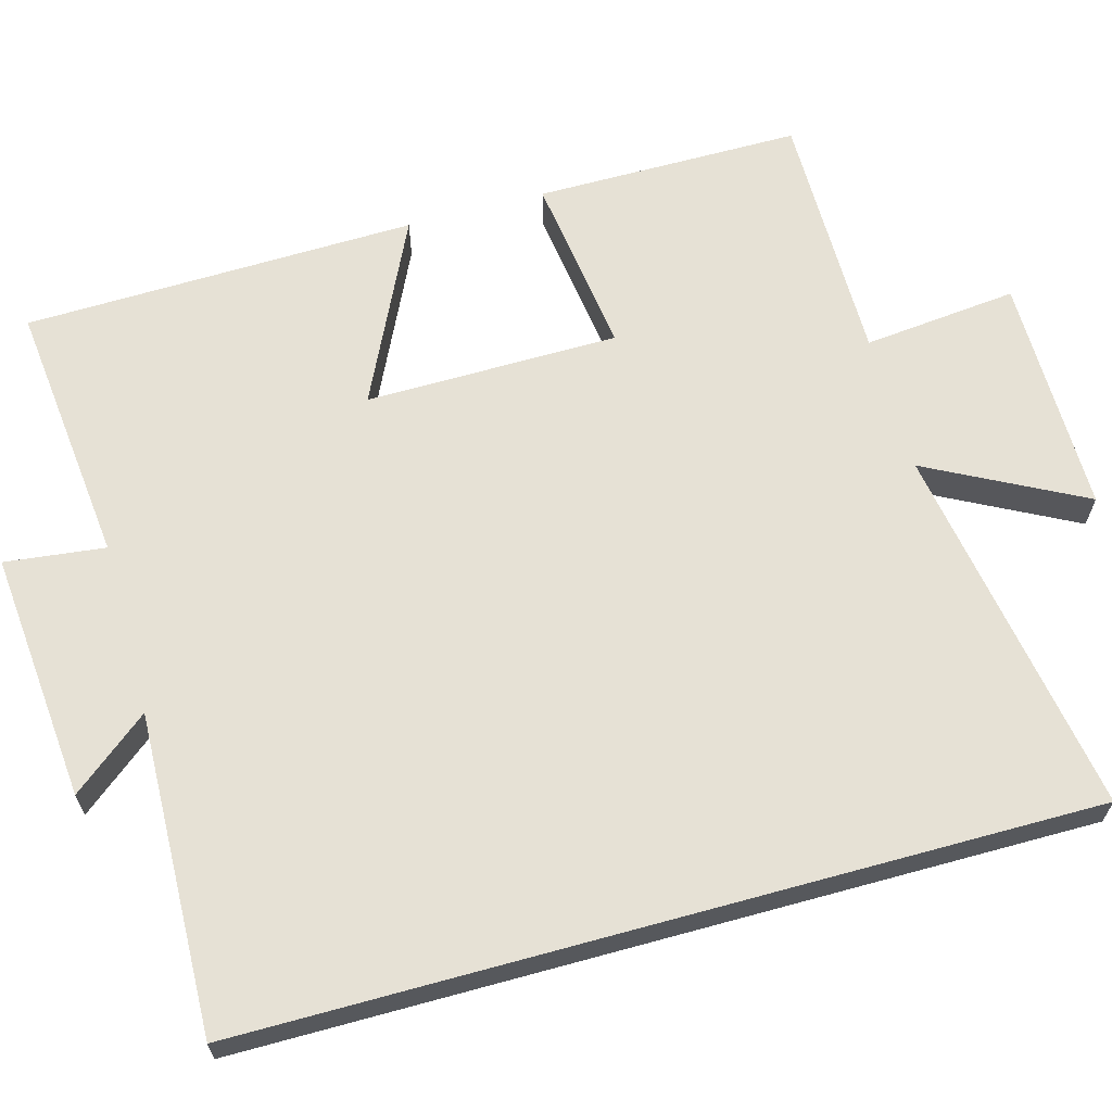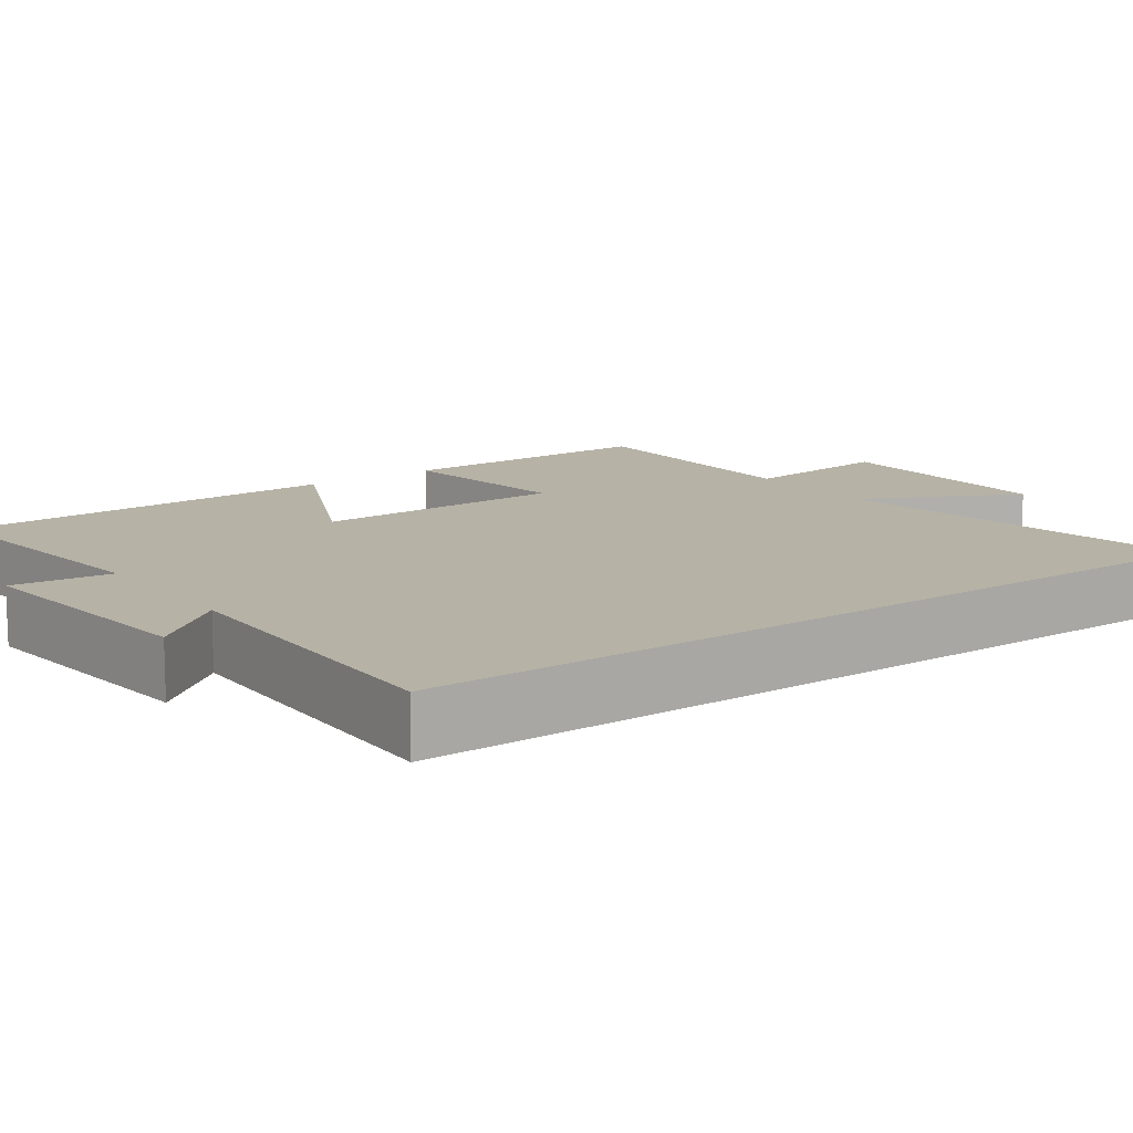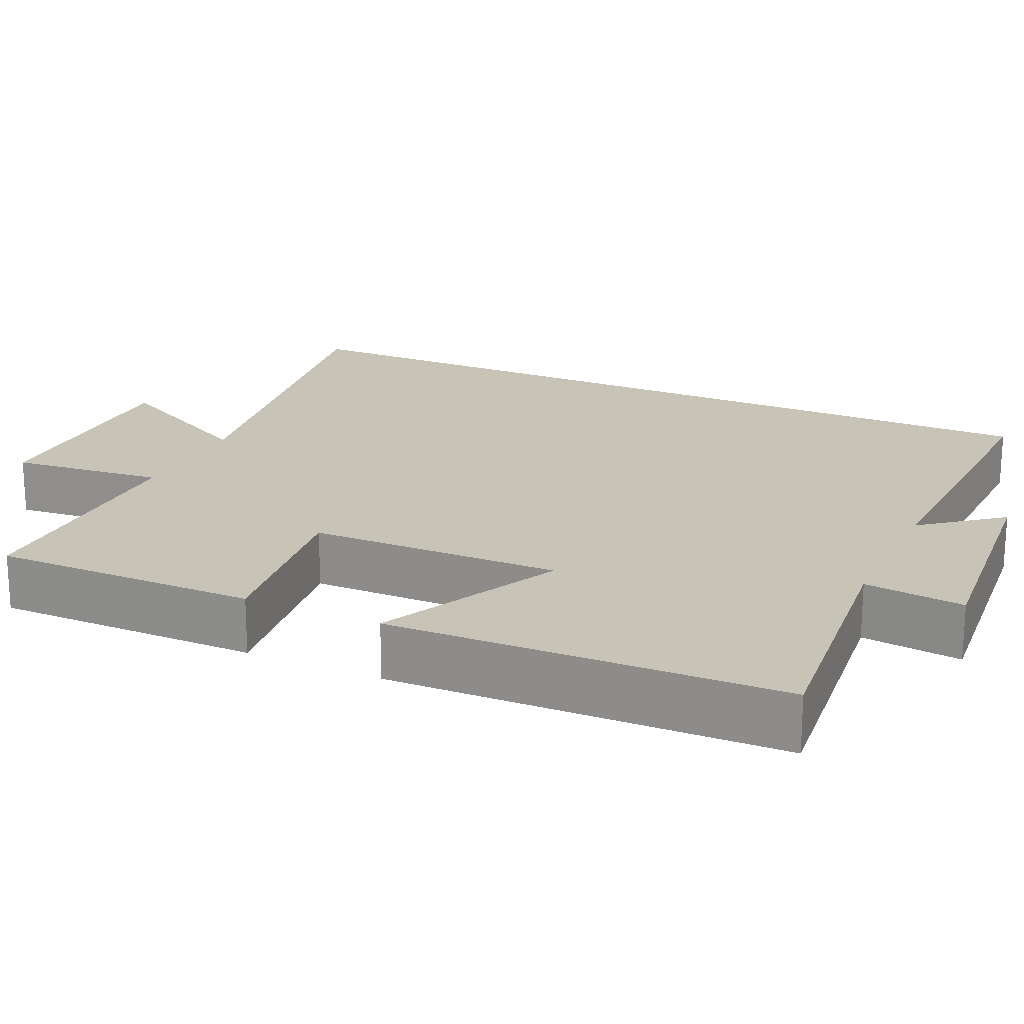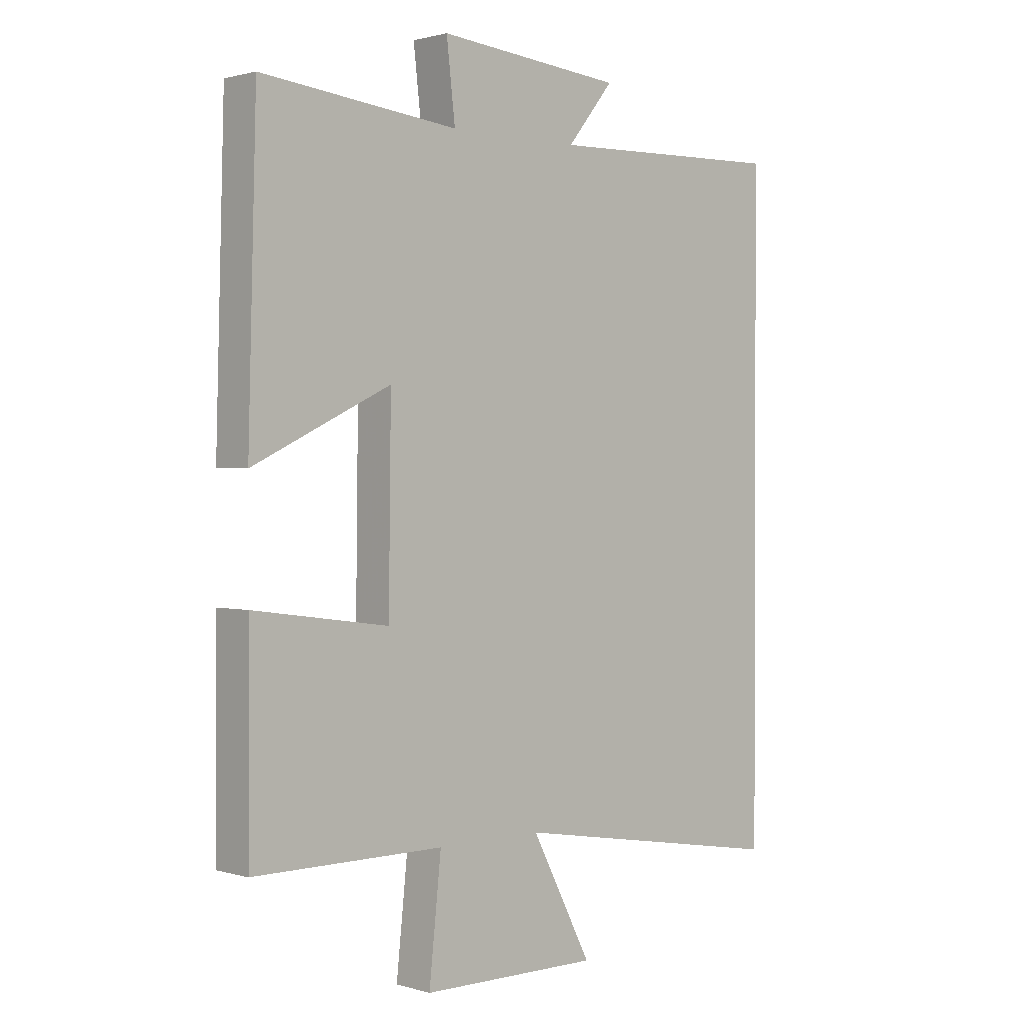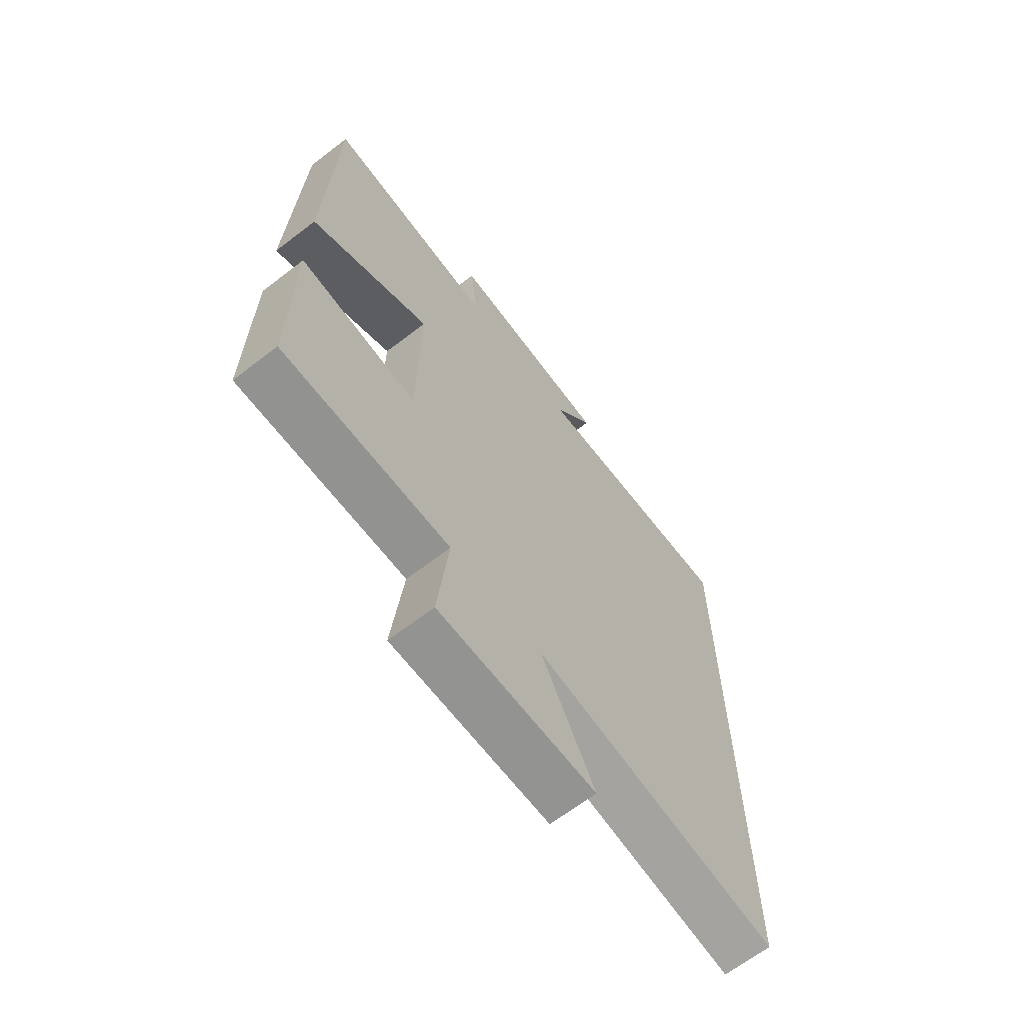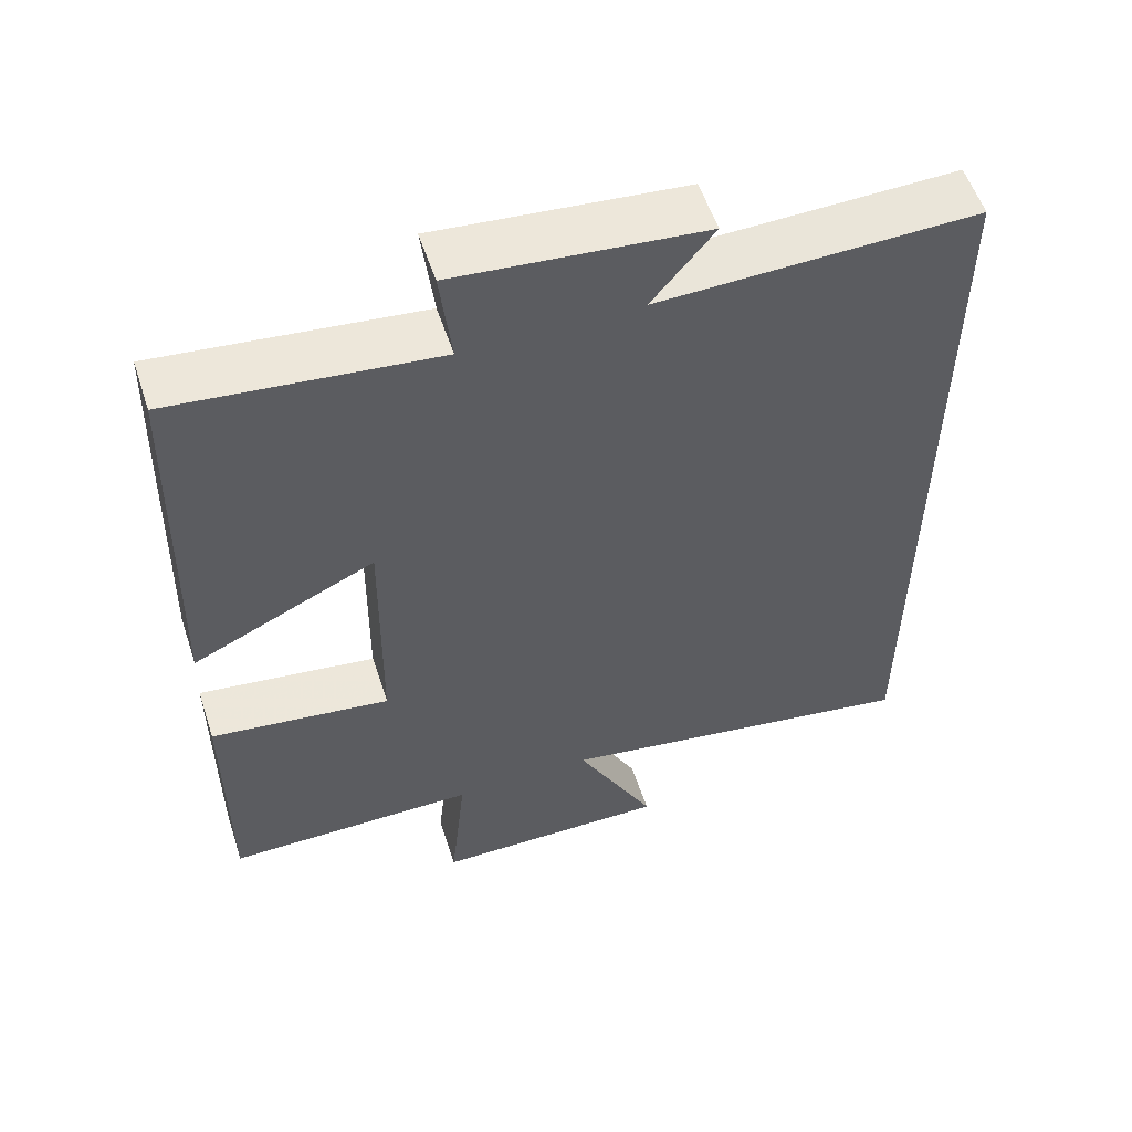
<metadata>
{"format":"obj","ext":"obj","renderer":"f3d","projection":"perspective","resolution":1024,"background":"white","views":[{"elev":64.7,"azim":74.6,"up":"+Y"},{"elev":12.2,"azim":54.0,"up":"+Y"},{"elev":19.8,"azim":-65.1,"up":"+Y"},{"elev":1.1,"azim":-43.4,"up":"+Z"},{"elev":-66.3,"azim":-52.4,"up":"+Z"},{"elev":55.9,"azim":-18.2,"up":"+Z"}]}
</metadata>
<code>
v -0.501 0.07 -0.5
v -0.5 0.07 -0.155
v -0.264 0.07 -0.187
v -0.26 0.07 0.141
v -0.5 0.07 0.027
v -0.486 0.07 0.537
v -0.143 0.07 0.5
v -0.158 0.07 0.63
v 0.166 0.07 0.6
v 0.085 0.07 0.5
v 0.5 0.07 0.512
v 0.5 0.07 -0.582
v 0.014 0.07 -0.5
v 0.119 0.07 -0.702
v -0.191 0.07 -0.7
v -0.17 0.07 -0.5
v -0.501 0 -0.5
v -0.5 0 -0.155
v -0.264 0 -0.187
v -0.26 0 0.141
v -0.5 0 0.027
v -0.486 0 0.537
v -0.143 0 0.5
v -0.158 0 0.63
v 0.166 0 0.6
v 0.085 0 0.5
v 0.5 0 0.512
v 0.5 0 -0.582
v 0.014 0 -0.5
v 0.119 0 -0.702
v -0.191 0 -0.7
v -0.17 0 -0.5
f 13 14 15 16
f 10 11 12 13
f 10 13 16
f 7 8 9 10
f 7 10 16
f 4 5 6 7
f 3 4 7 16
f 1 2 3 16
f 32 31 30 29
f 29 28 27 26
f 32 29 26
f 26 25 24 23
f 32 26 23
f 23 22 21 20
f 32 23 20 19
f 32 19 18 17
f 1 17 18 2
f 2 18 19 3
f 3 19 20 4
f 4 20 21 5
f 5 21 22 6
f 6 22 23 7
f 7 23 24 8
f 8 24 25 9
f 9 25 26 10
f 10 26 27 11
f 11 27 28 12
f 12 28 29 13
f 13 29 30 14
f 14 30 31 15
f 15 31 32 16
f 16 32 17 1

</code>
